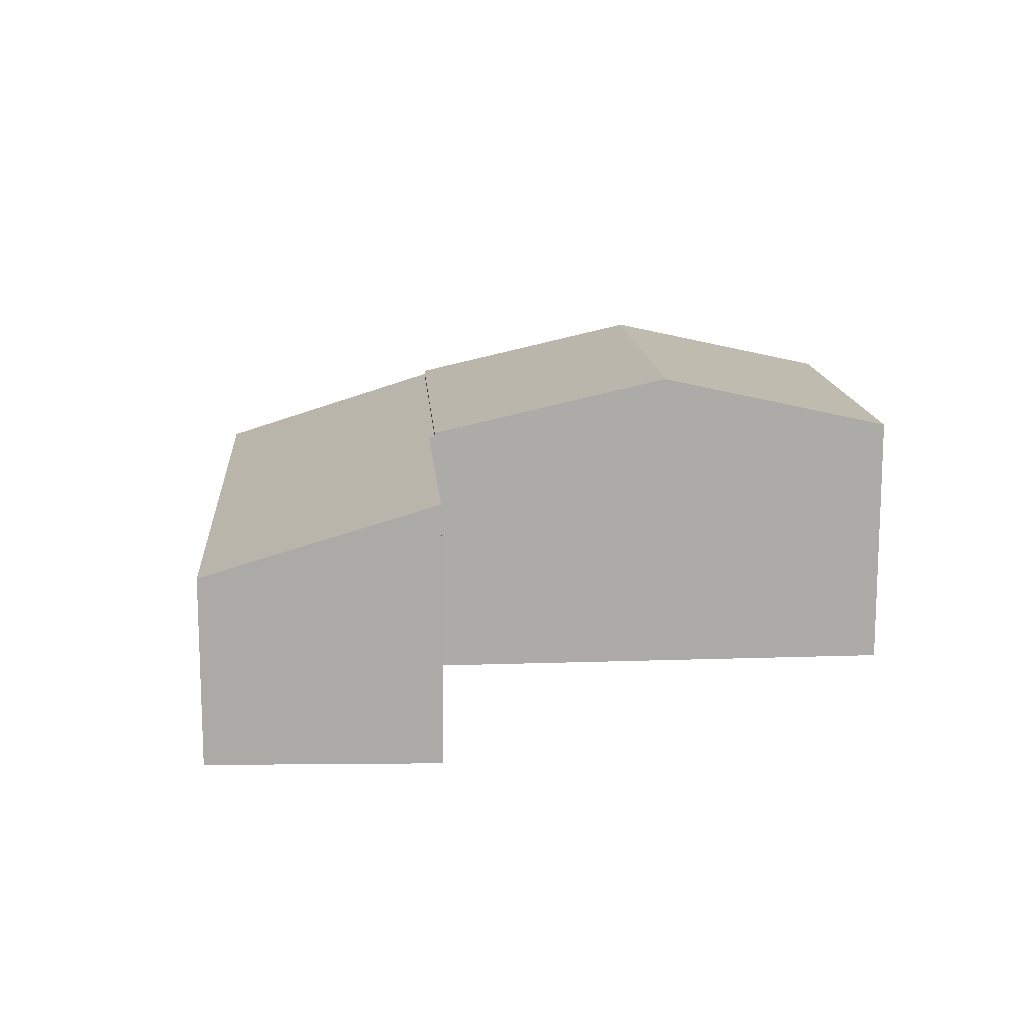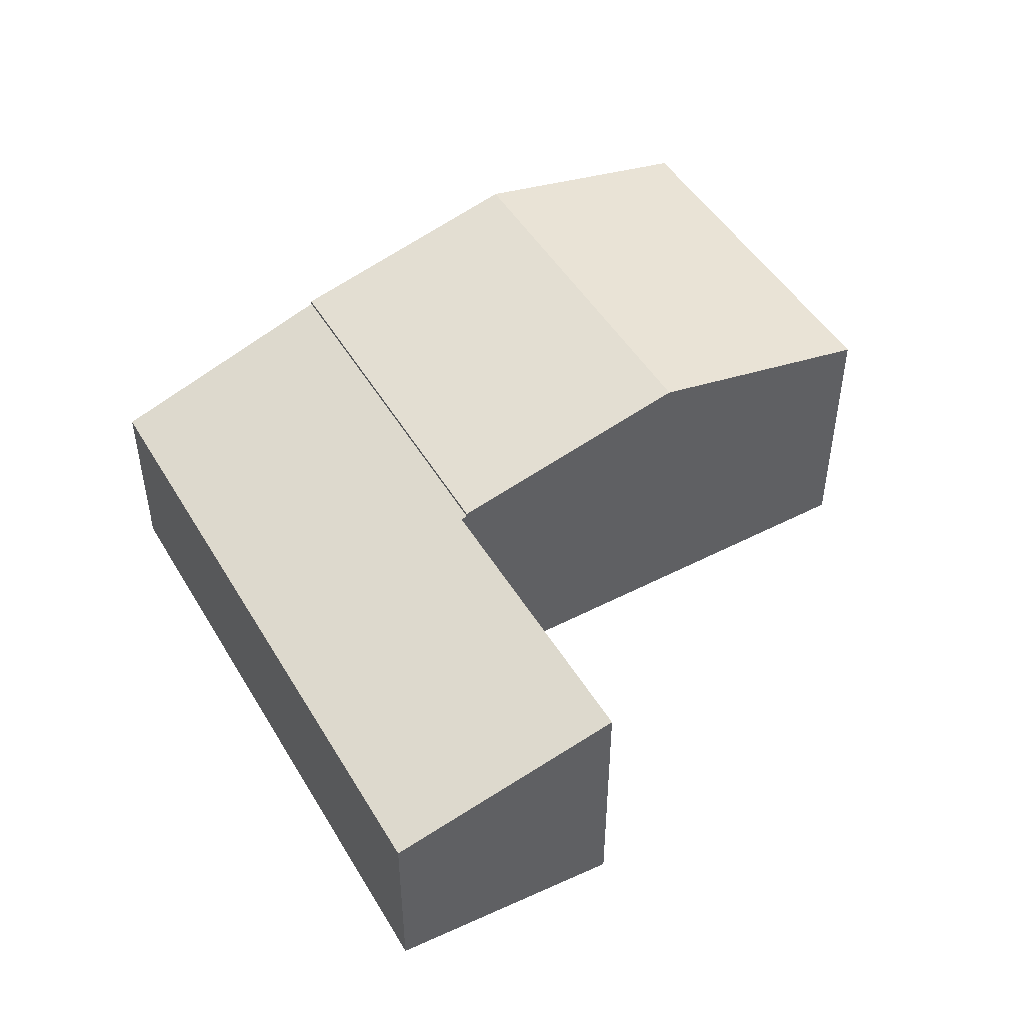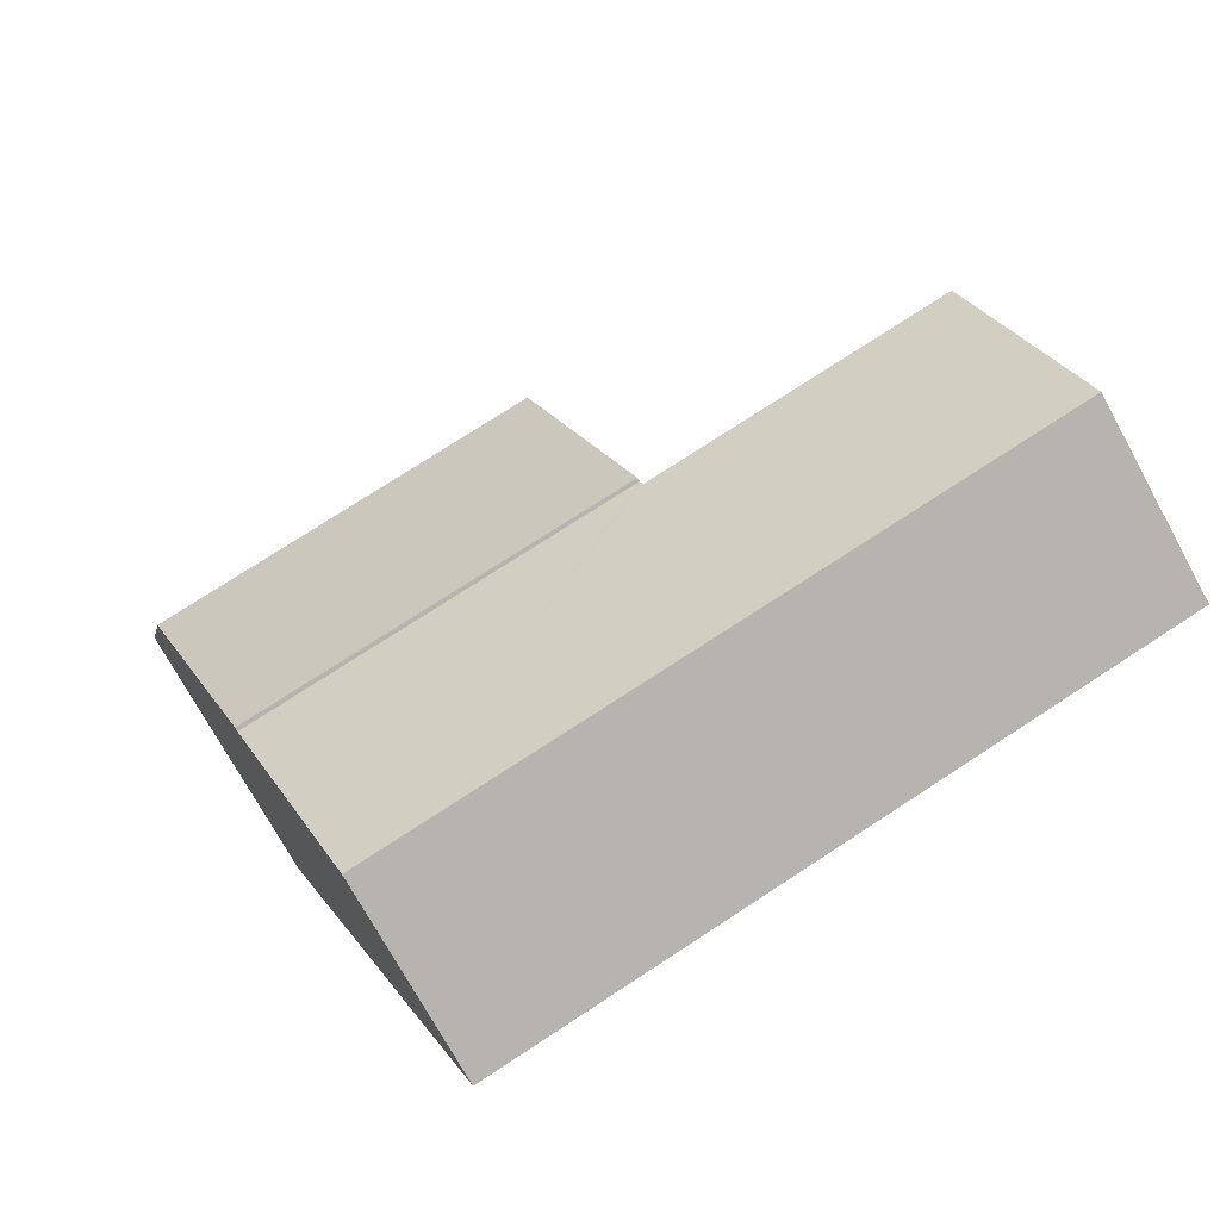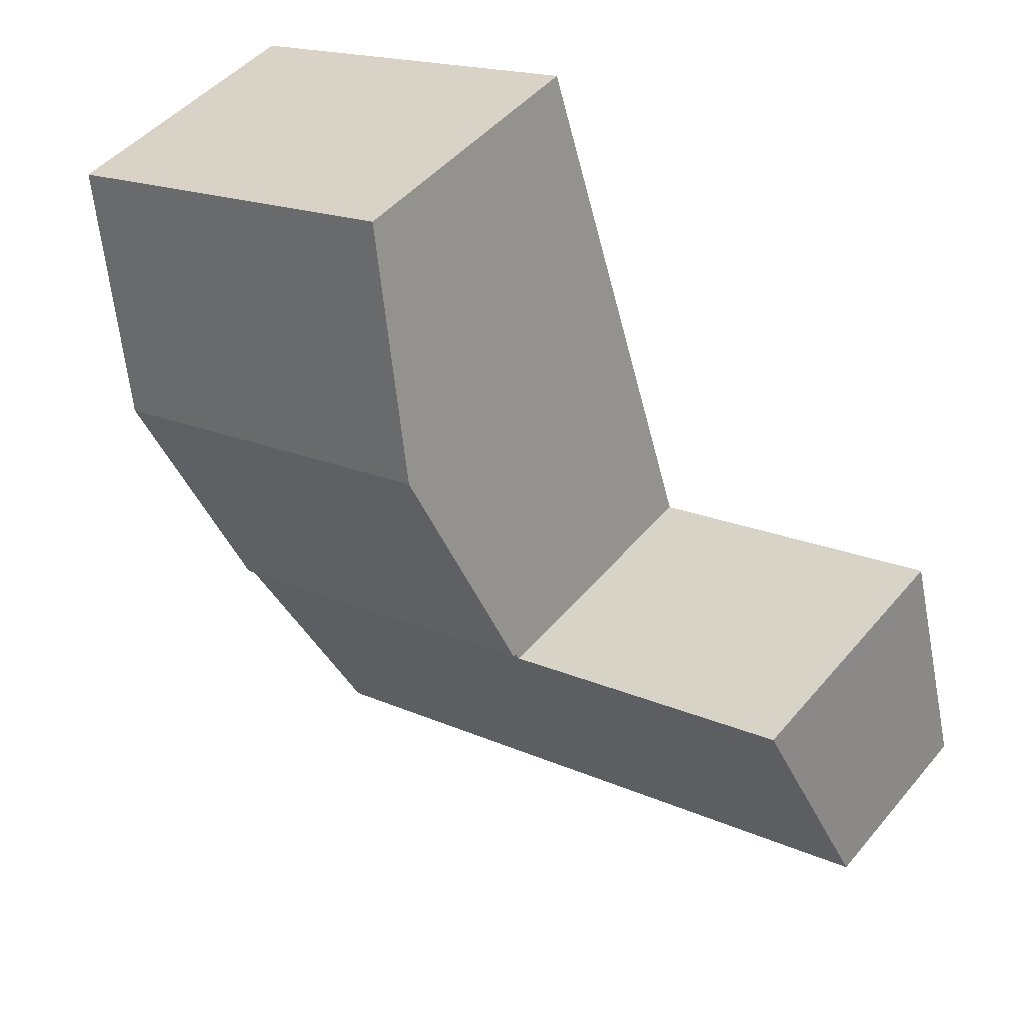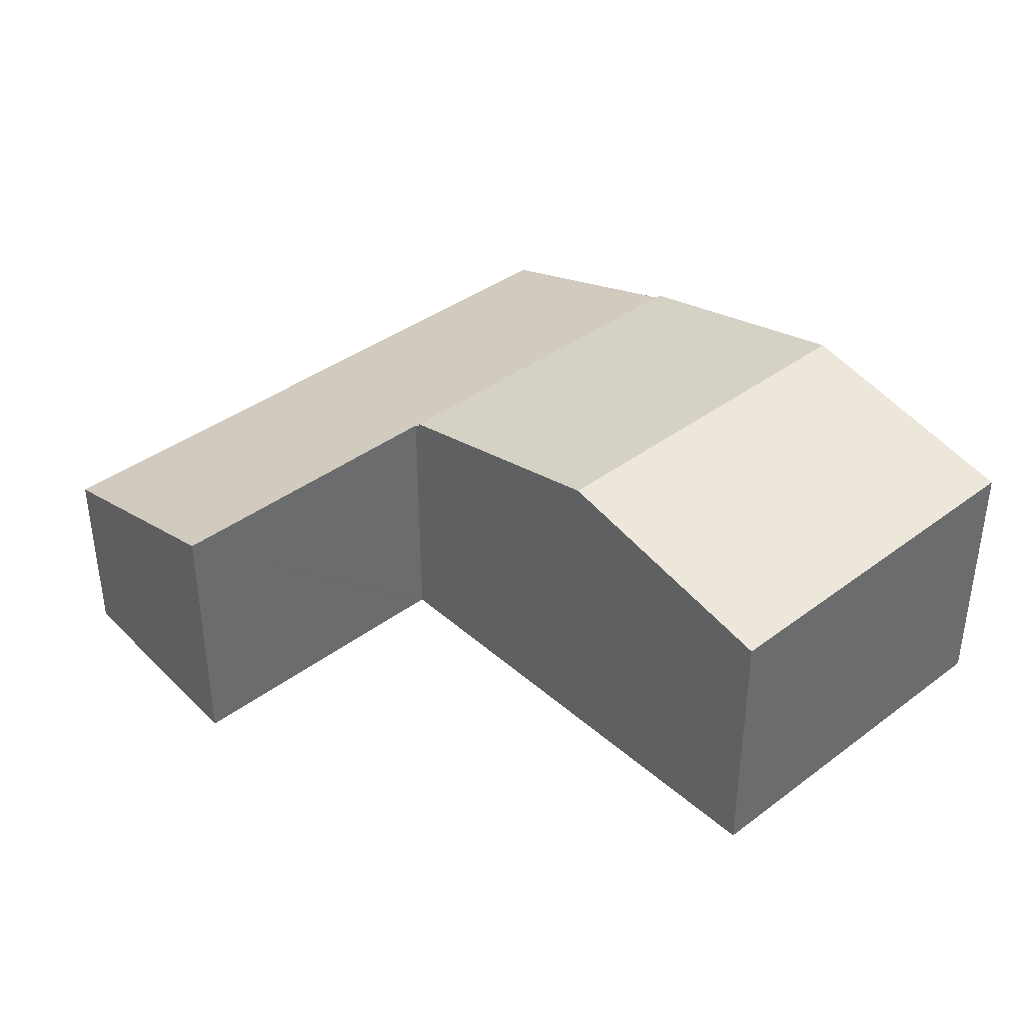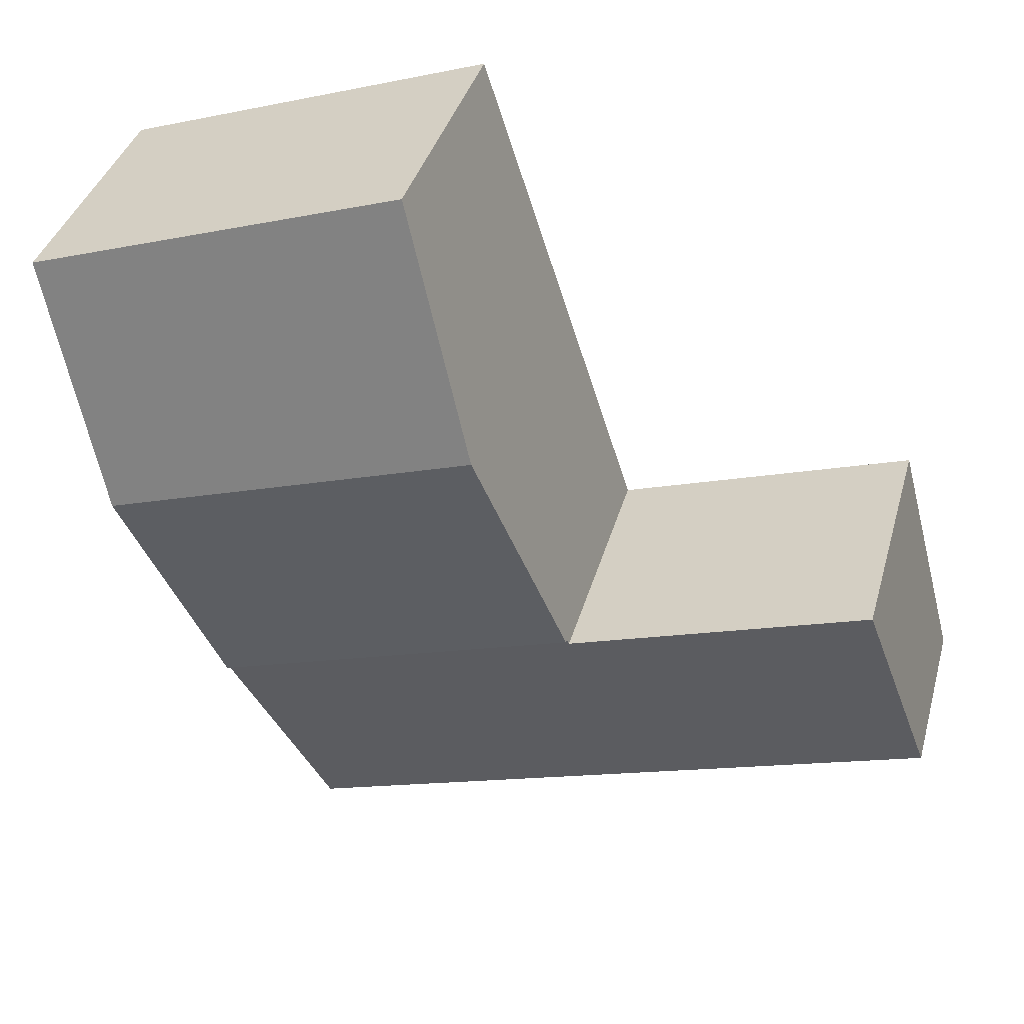
<metadata>
{"format":"obj","ext":"obj","renderer":"f3d","projection":"perspective","resolution":1024,"background":"white","views":[{"elev":14.1,"azim":-76.4,"up":"+Y"},{"elev":48.8,"azim":-101.9,"up":"+Y"},{"elev":-73.0,"azim":-151.3,"up":"+Z"},{"elev":46.2,"azim":-142.6,"up":"+Z"},{"elev":39.8,"azim":-24.6,"up":"+Y"},{"elev":37.3,"azim":-165.0,"up":"+Z"}]}
</metadata>
<code>
v  11.7 4.758 3.847
v  7.464 3.954 9.038
v  12.84 3.959 7.244
v  6.345 4.763 5.588
v  10.52 3.937 0.356
v  5.196 3.932 2.044
v  6.345 -3.422e-16 5.588
v  5.196 -1.252e-16 2.044
v  7.464 -5.534e-16 9.038
v  12.84 -4.436e-16 7.244
v  11.7 -2.356e-16 3.847
v  10.52 -2.18e-17 0.356
v  0.882 3.861 3.347
v  3.97 2.798 -1.258
v  0 2.798 1.713e-16
v  5.062 3.852 1.991
v  9.402 2.798 -2.979
v  5.168 3.852 1.957
v  5.196 3.88 2.044
v  10.52 3.88 0.356
v  5.168 -1.198e-16 1.957
v  5.062 -1.219e-16 1.991
v  0.882 -2.049e-16 3.347
v  0 0 0
v  9.402 1.824e-16 -2.979
v  3.97 7.703e-17 -1.258
g defaultobject
f 1 2 3
f 2 1 4
f 5 4 1
f 4 5 6
f 7 6 8
f 6 7 4
f 4 7 9
f 4 9 2
f 2 10 3
f 10 2 9
f 10 1 3
f 1 10 5
f 5 10 11
f 5 11 12
f 12 6 5
f 6 12 8
f 7 10 9
f 10 7 8
f 10 8 12
f 10 12 11
f 13 14 15
f 14 13 16
f 14 16 17
f 17 16 18
f 17 18 19
f 17 19 20
f 16 21 18
f 21 16 13
f 21 13 22
f 22 13 23
f 8 20 19
f 20 8 12
f 18 8 19
f 8 18 21
f 15 23 13
f 23 15 24
f 12 17 20
f 17 12 25
f 25 14 17
f 14 25 26
f 14 26 15
f 15 26 24
f 8 25 12
f 25 8 21
f 25 21 26
f 26 21 22
f 26 22 23
f 26 23 24

</code>
